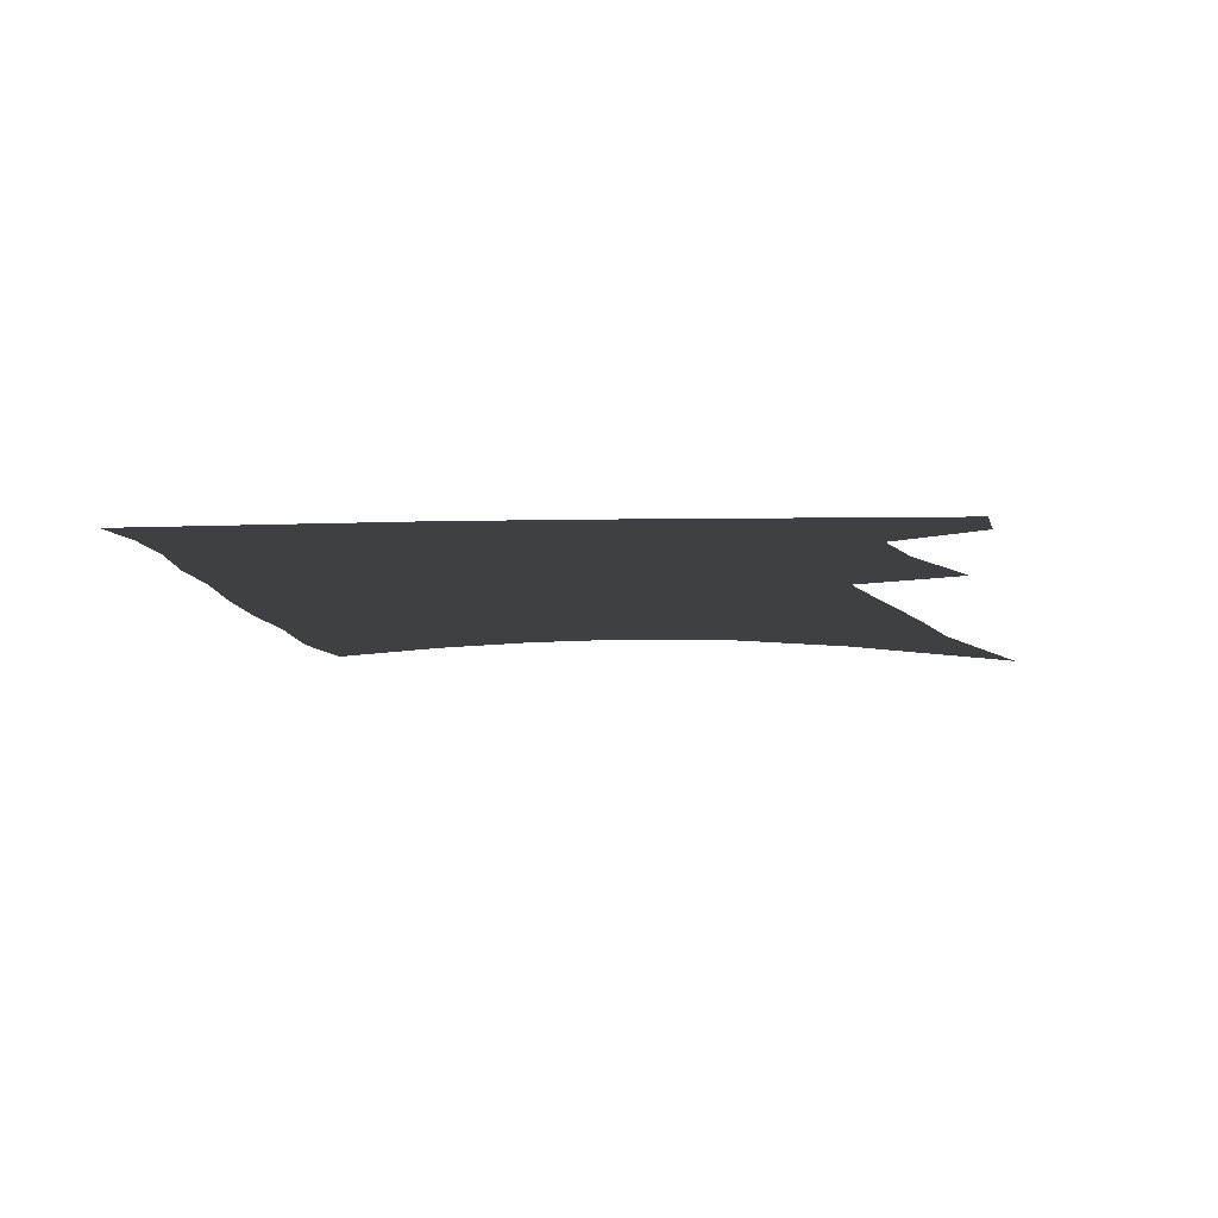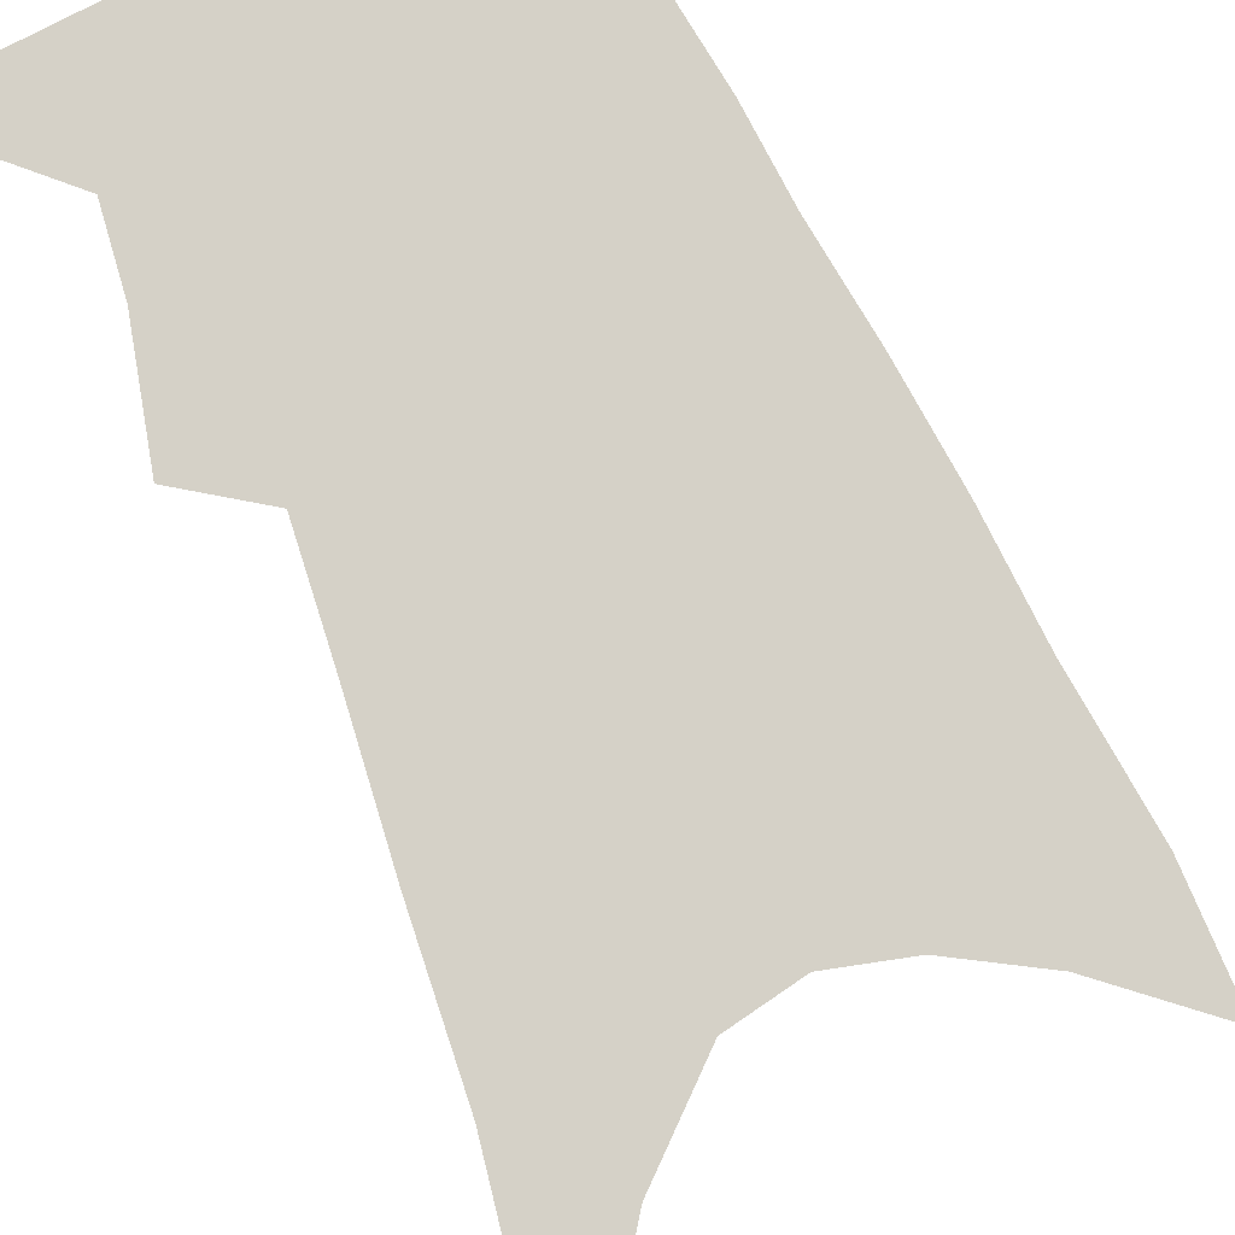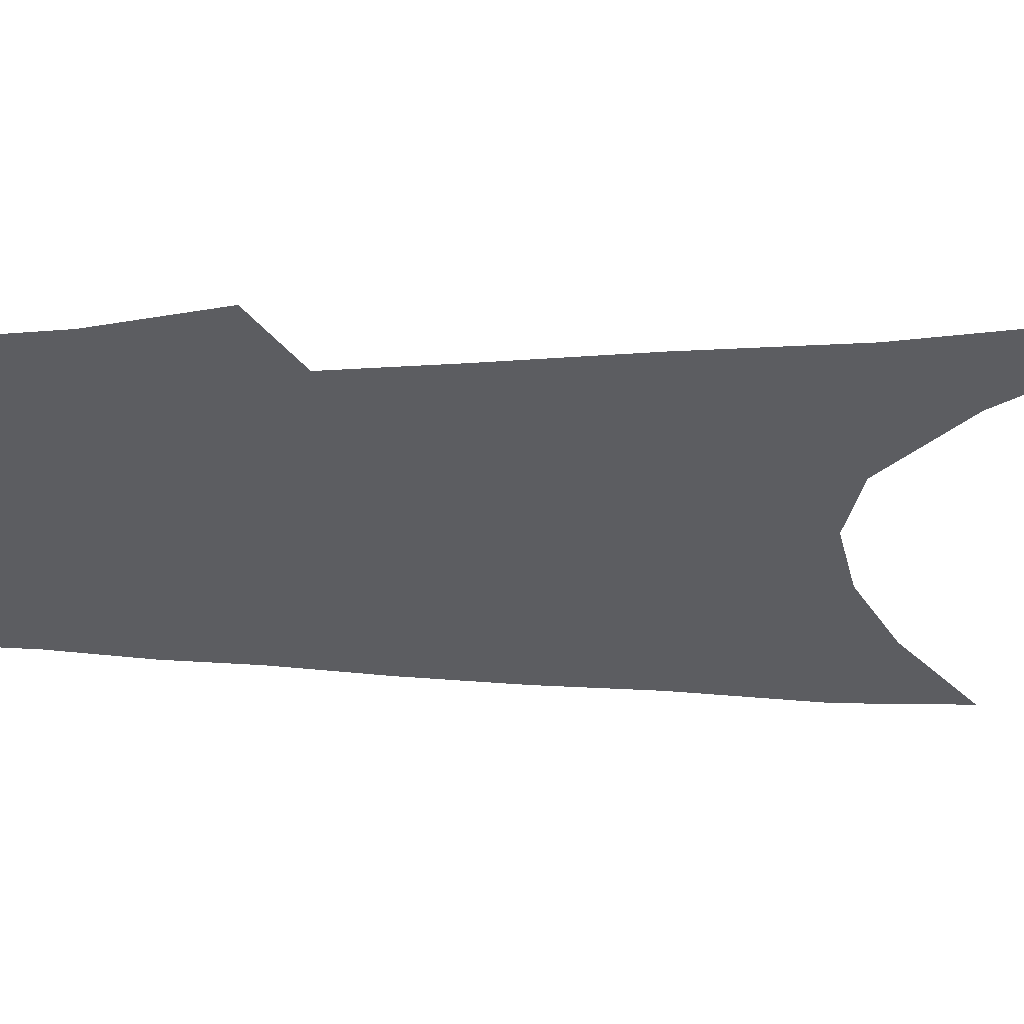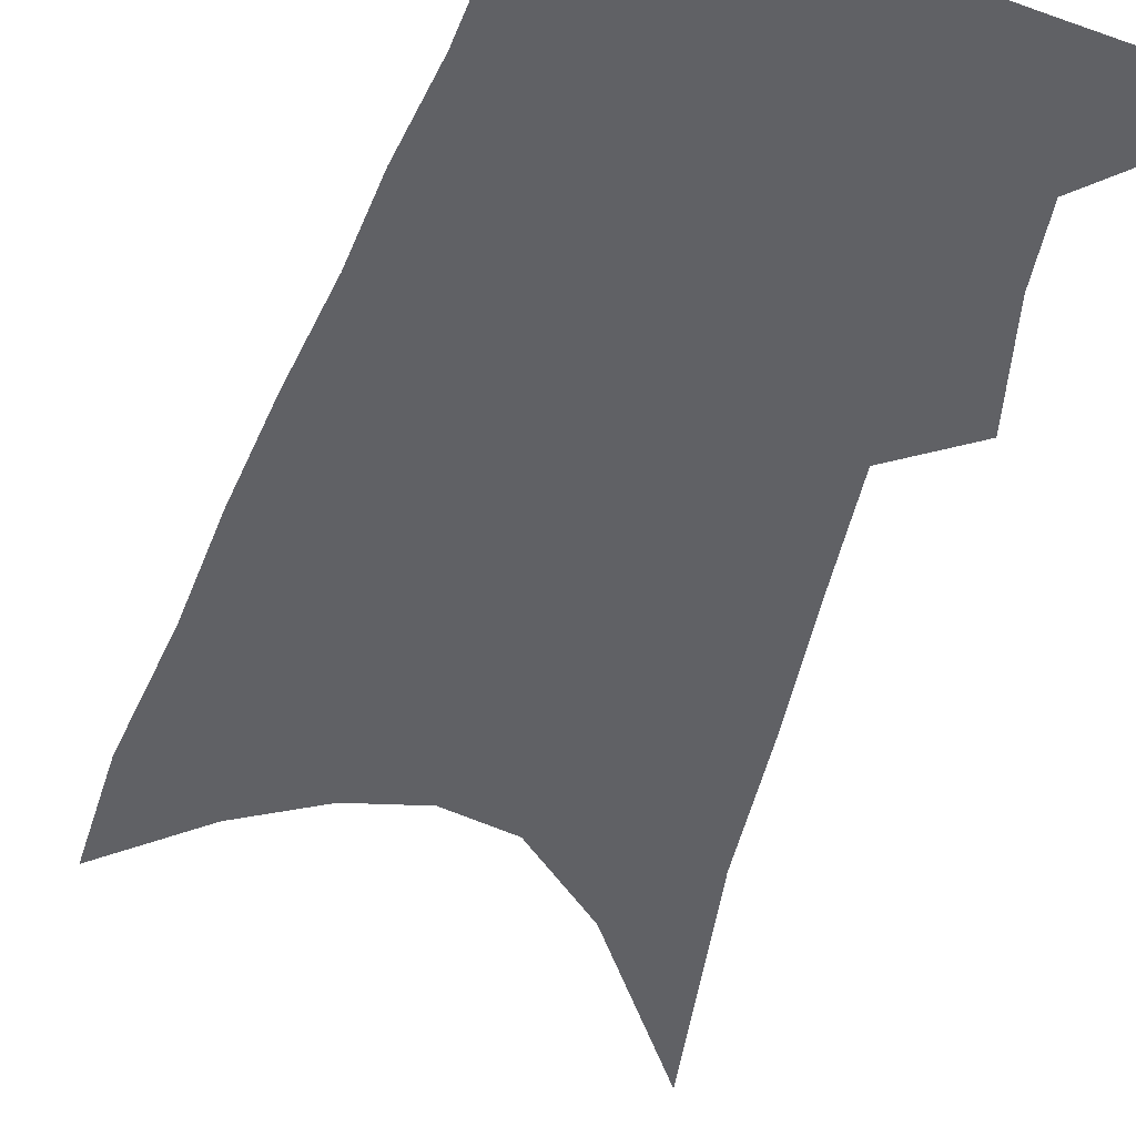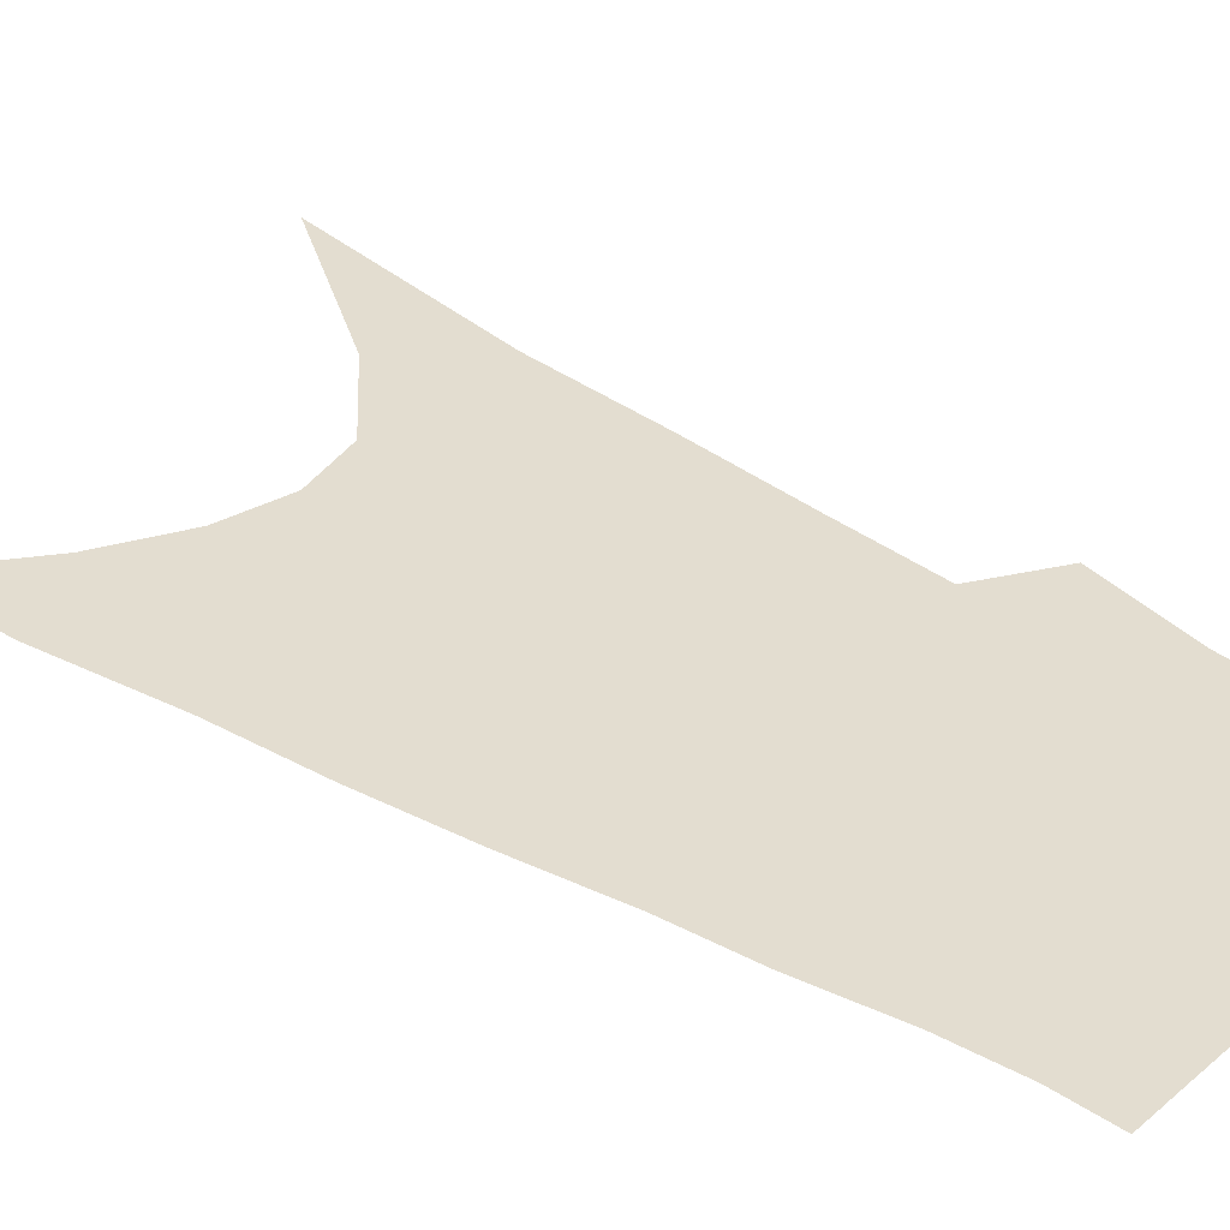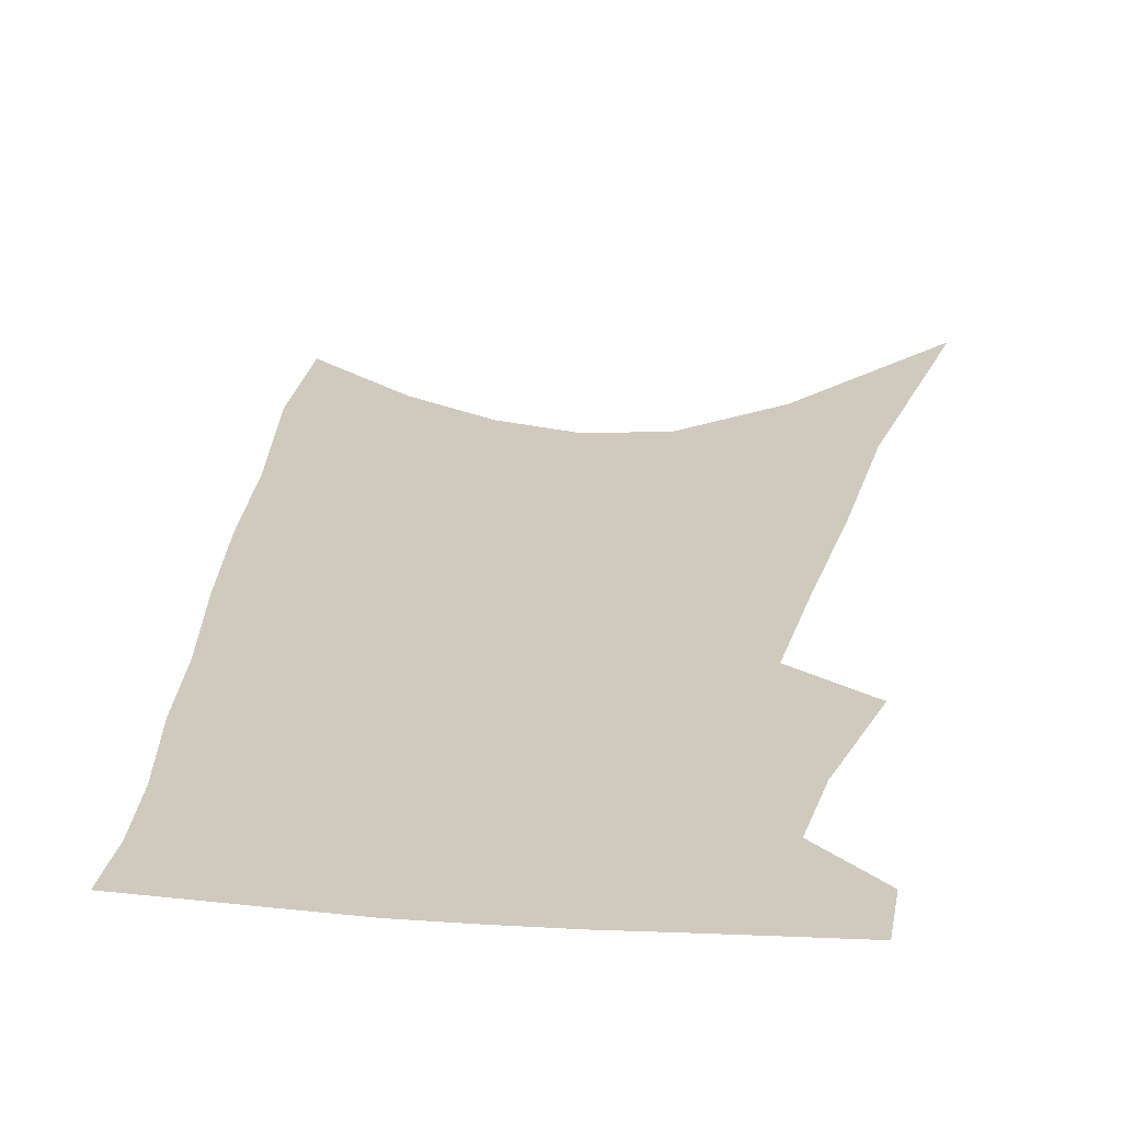
<metadata>
{"format":"obj","ext":"obj","renderer":"f3d","projection":"perspective","resolution":1024,"background":"white","views":[{"elev":-4.9,"azim":-170.2,"up":"+Z"},{"elev":79.7,"azim":-21.2,"up":"+Z"},{"elev":-36.9,"azim":-89.1,"up":"+Z"},{"elev":-48.1,"azim":164.7,"up":"+Z"},{"elev":35.5,"azim":131.5,"up":"+Z"},{"elev":22.8,"azim":-169.5,"up":"+Z"}]}
</metadata>
<code>
v 571.7 310.5 0
v 571.6 314.4 0
v 573.6 294.2 0
v 575.2 302 0
v 575.6 307 0
v 575.6 311.1 0
v 575.2 314.8 0
v 574.5 247.5 0
v 576.7 264.4 0
v 577.2 274.4 0
v 577.9 283.7 0
v 578.4 291.2 0
v 579 298 0
v 579.5 303.4 0
v 579.5 307.8 0
v 579.3 311.5 0
v 578.9 315.2 0
v 581.9 259 0
v 582.6 271.1 0
v 582.6 279.4 0
v 582.7 287 0
v 582.8 293.2 0
v 582.9 298.7 0
v 583.2 304.1 0
v 583.2 308.1 0
v 583.1 311.8 0
v 582.6 315.6 0
v 587.2 264.1 0
v 587 273 0
v 586.9 281.5 0
v 586.8 288.3 0
v 586.7 294.3 0
v 586.9 300 0
v 586.9 304.6 0
v 586.9 308.7 0
v 586.7 312.2 0
v 586.3 315.9 0
v 591.8 265.1 0
v 591.3 274.1 0
v 591 281.1 0
v 590.7 288.1 0
v 590.5 294.9 0
v 590.4 300.3 0
v 590.4 304.9 0
v 590.4 308.8 0
v 590.3 312.4 0
v 590 316.1 0
v 596.5 264.1 0
v 595.7 273 0
v 595 281.6 0
v 594.6 288.4 0
v 594.3 294.3 0
v 594.1 299.6 0
v 593.9 304.7 0
v 593.9 308.8 0
v 594 312.5 0
v 594 316.1 0
v 601.7 261.3 0
v 600.6 270.8 0
v 599.6 279.5 0
v 599 286.5 0
v 598.4 293 0
v 598 298.7 0
v 597.9 303.5 0
v 597.5 308.4 0
v 597.4 312.6 0
v 597.6 316 0
v 607.8 256.5 0
v 607.5 264.4 0
v 606.2 273.7 0
v 605.5 281.2 0
v 604.5 288.4 0
v 603.3 295.5 0
v 602.7 301.2 0
v 601.6 307.3 0
v 601.1 312.1 0
v 601.1 316 0
v 691 451 0
f 5 6 1
f 1 6 2
f 6 7 2
f 12 13 3
f 3 13 4
f 13 14 4
f 4 14 5
f 14 15 5
f 5 15 6
f 15 16 6
f 6 16 7
f 16 17 7
f 8 18 9
f 18 19 9
f 9 19 10
f 19 20 10
f 10 20 11
f 20 21 11
f 11 21 12
f 21 22 12
f 12 22 13
f 22 23 13
f 13 23 14
f 23 24 14
f 14 24 15
f 24 25 15
f 15 25 16
f 25 26 16
f 16 26 17
f 26 27 17
f 18 28 19
f 28 29 19
f 19 29 20
f 29 30 20
f 20 30 21
f 30 31 21
f 21 31 22
f 31 32 22
f 22 32 23
f 32 33 23
f 23 33 24
f 33 34 24
f 24 34 25
f 34 35 25
f 25 35 26
f 35 36 26
f 26 36 27
f 36 37 27
f 28 38 29
f 38 39 29
f 29 39 30
f 39 40 30
f 30 40 31
f 40 41 31
f 31 41 32
f 41 42 32
f 32 42 33
f 42 43 33
f 33 43 34
f 43 44 34
f 34 44 35
f 44 45 35
f 35 45 36
f 45 46 36
f 36 46 37
f 46 47 37
f 38 48 39
f 48 49 39
f 39 49 40
f 49 50 40
f 40 50 41
f 50 51 41
f 41 51 42
f 51 52 42
f 42 52 43
f 52 53 43
f 43 53 44
f 53 54 44
f 44 54 45
f 54 55 45
f 45 55 46
f 55 56 46
f 46 56 47
f 56 57 47
f 48 58 49
f 58 59 49
f 49 59 50
f 59 60 50
f 50 60 51
f 60 61 51
f 51 61 52
f 61 62 52
f 52 62 53
f 62 63 53
f 53 63 54
f 63 64 54
f 54 64 55
f 64 65 55
f 55 65 56
f 65 66 56
f 56 66 57
f 66 67 57
f 58 68 59
f 68 69 59
f 59 69 60
f 69 70 60
f 60 70 61
f 70 71 61
f 61 71 62
f 71 72 62
f 62 72 63
f 72 73 63
f 63 73 64
f 73 74 64
f 64 74 65
f 74 75 65
f 65 75 66
f 75 76 66
f 66 76 67
f 76 77 67

</code>
